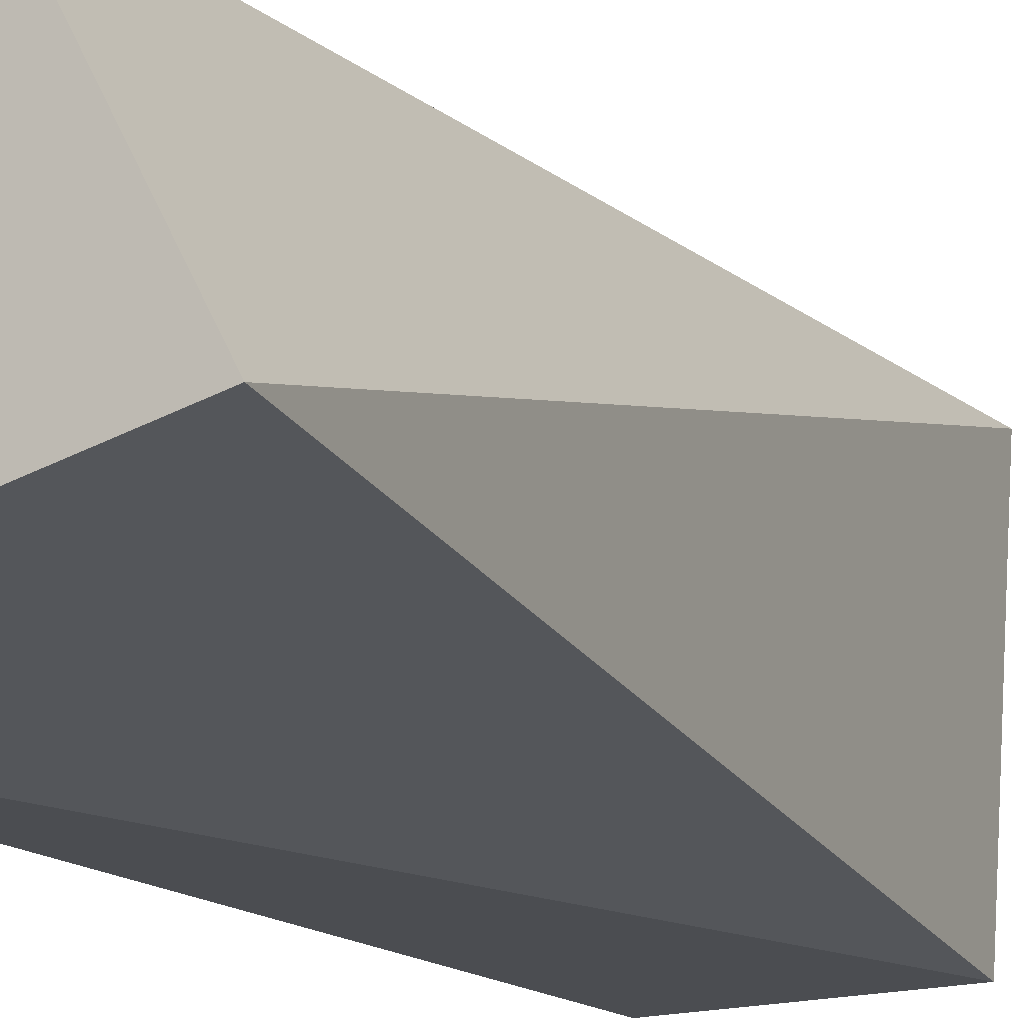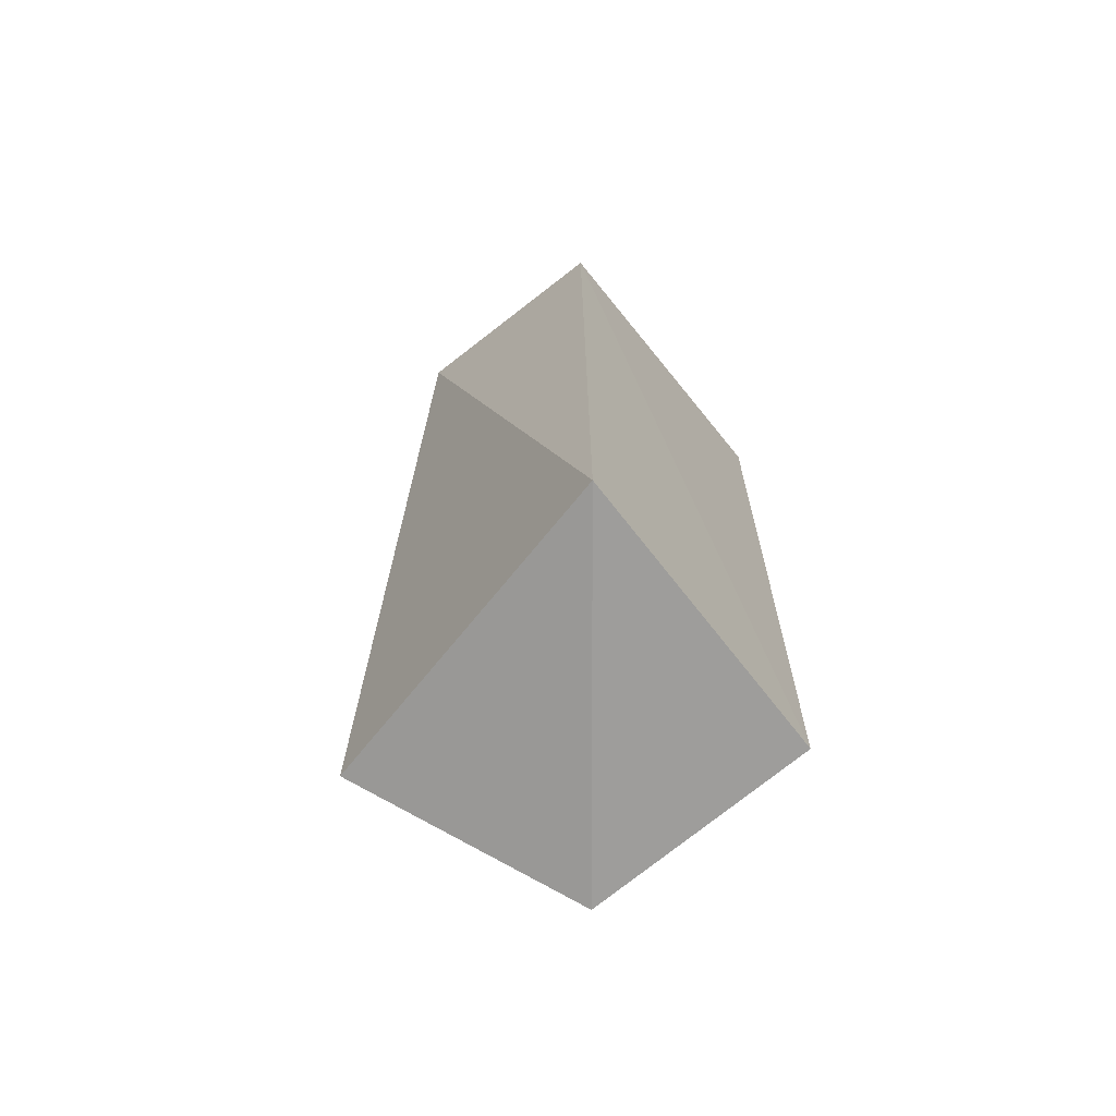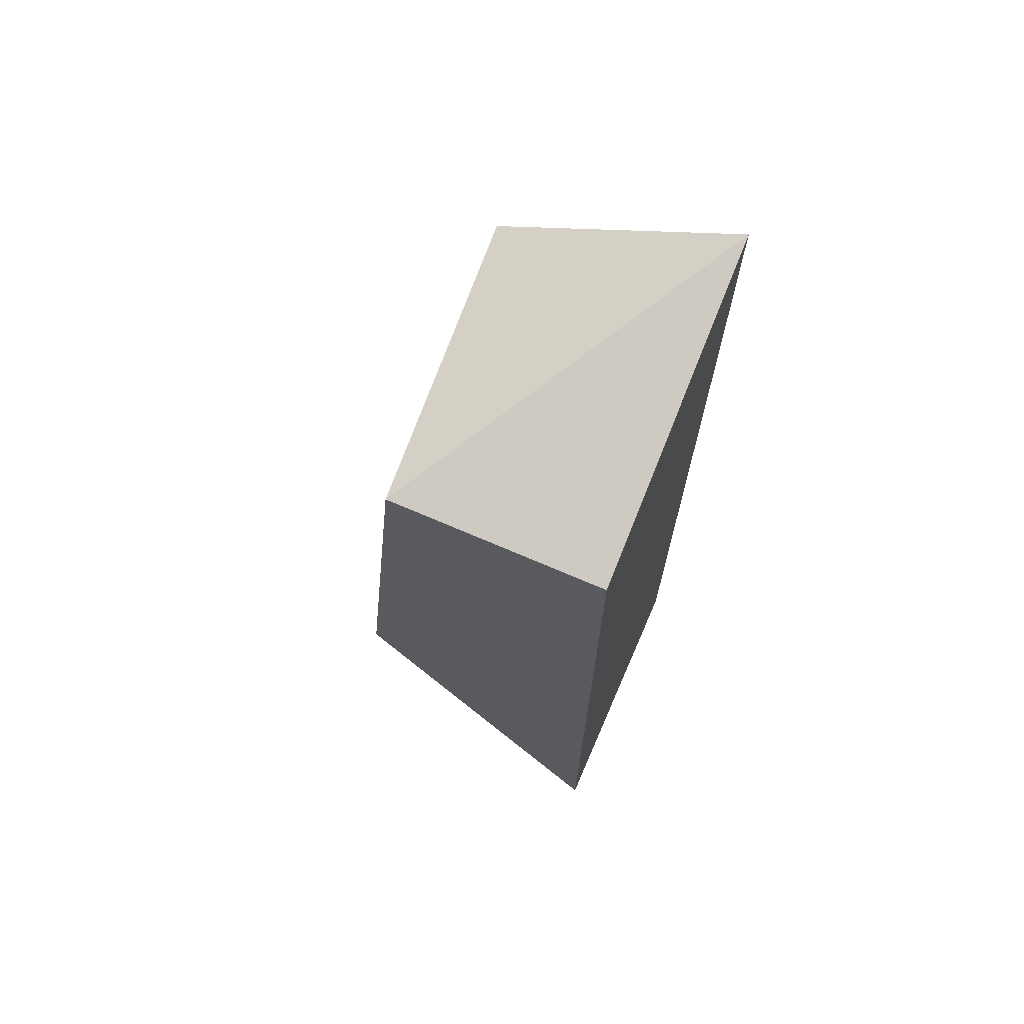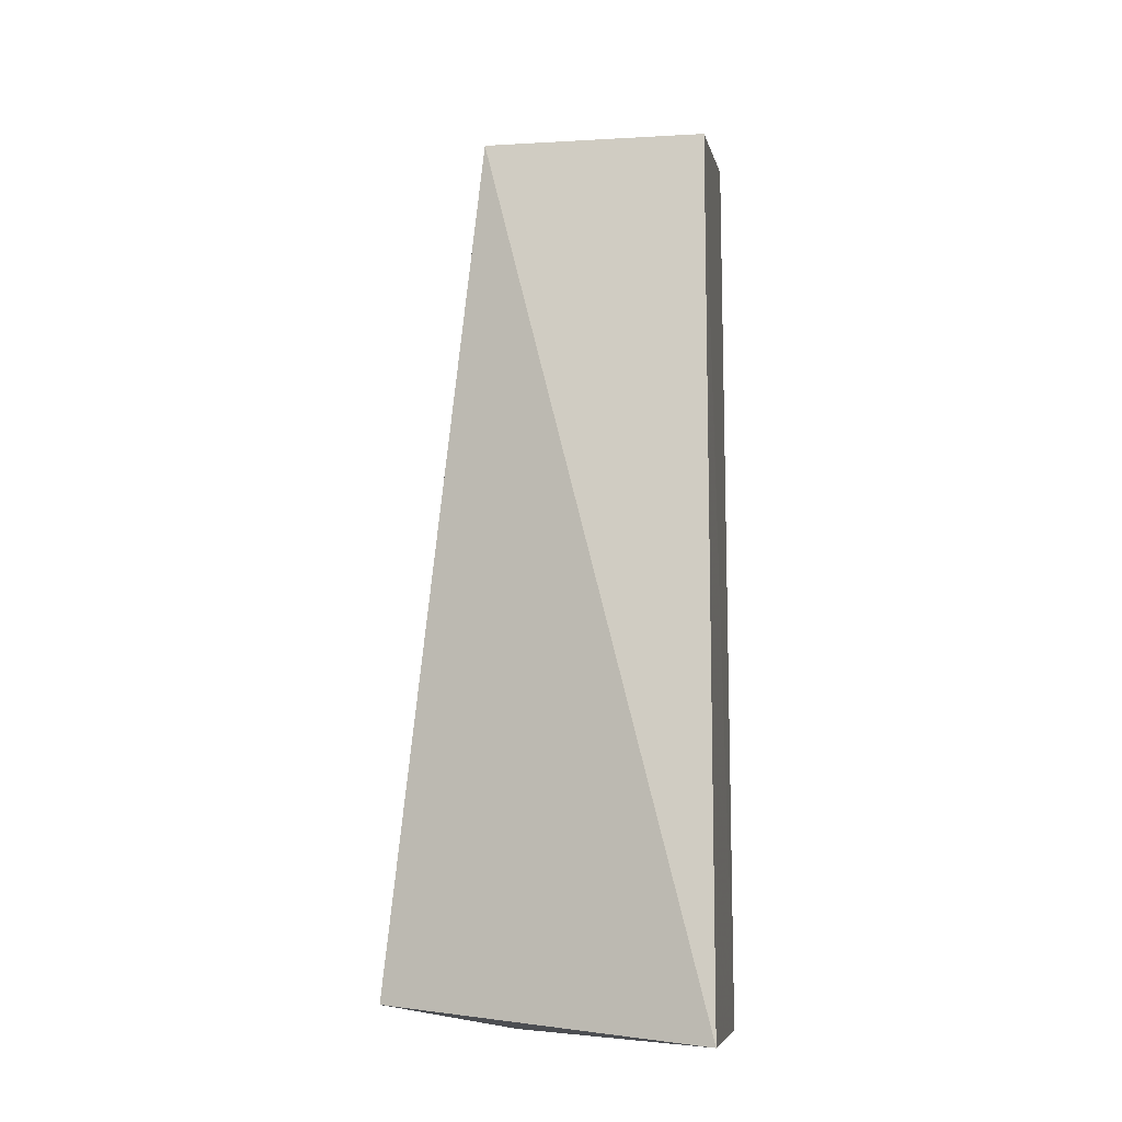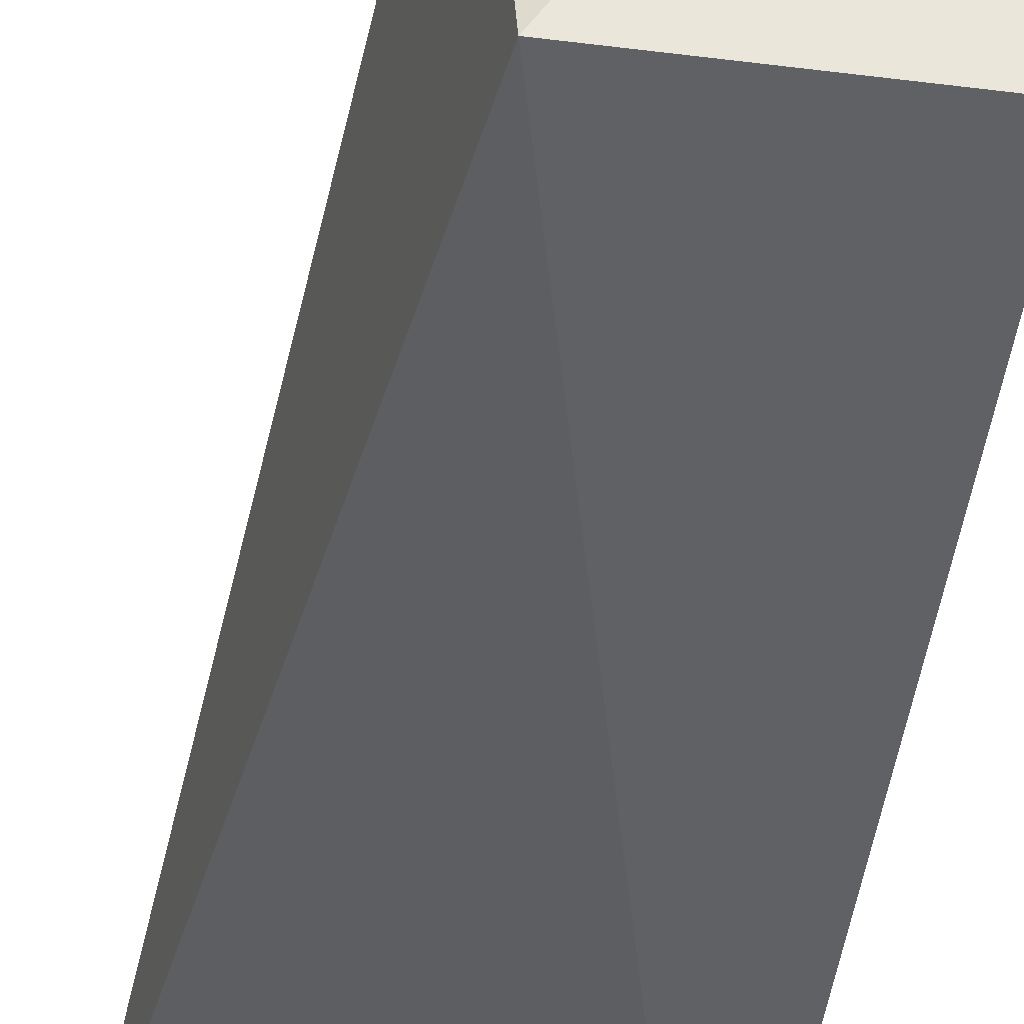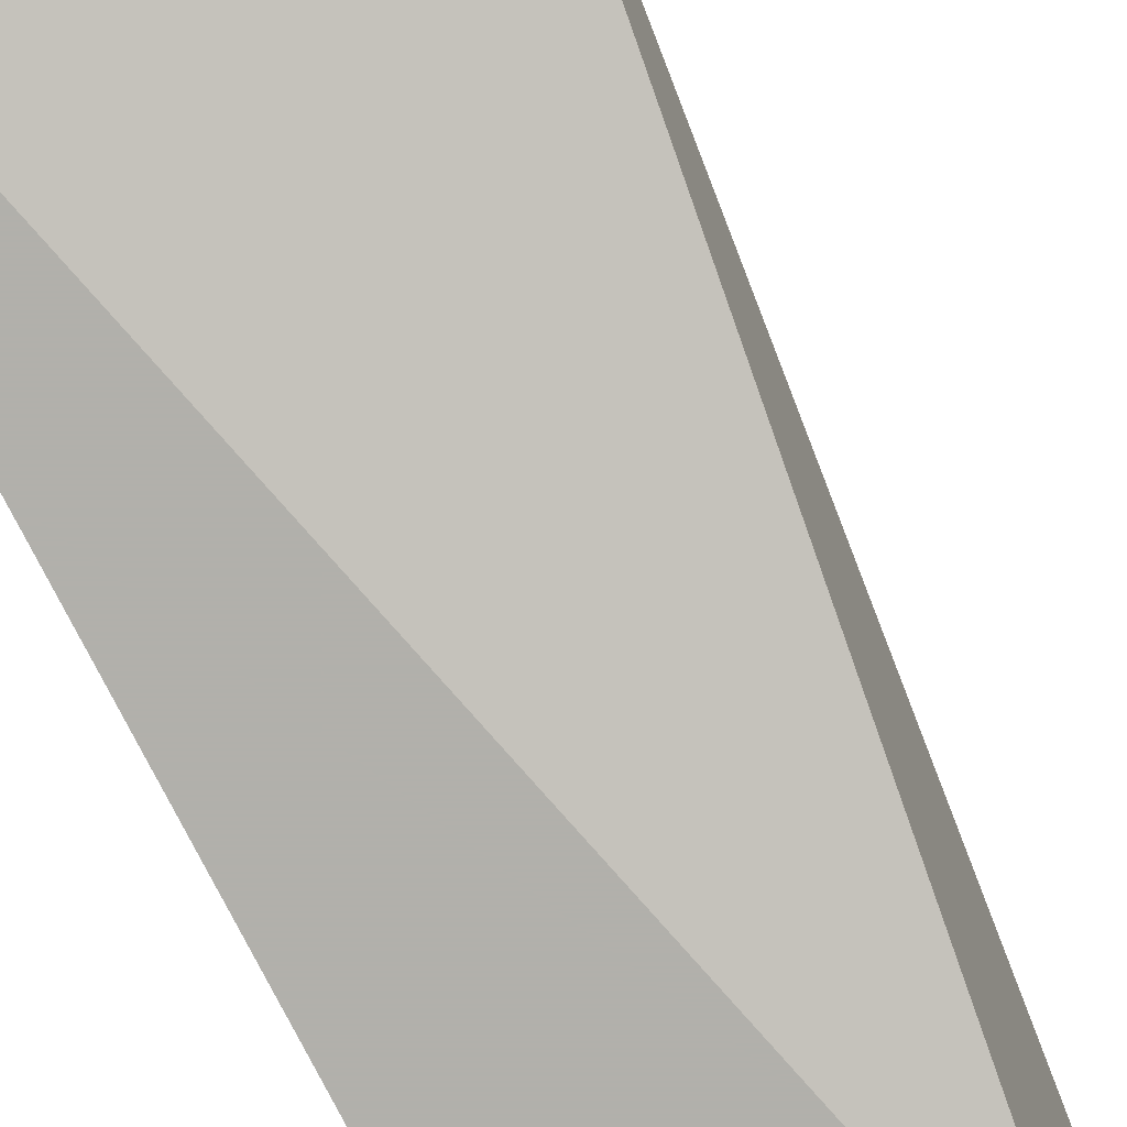
<metadata>
{"format":"obj","ext":"obj","renderer":"f3d","projection":"perspective","resolution":1024,"background":"white","views":[{"elev":-15.9,"azim":-148.1,"up":"+Y"},{"elev":-70.5,"azim":38.0,"up":"+Z"},{"elev":69.6,"azim":23.5,"up":"+Z"},{"elev":-10.2,"azim":8.1,"up":"+Z"},{"elev":-47.9,"azim":-8.0,"up":"+Y"},{"elev":-78.5,"azim":-152.8,"up":"+Y"}]}
</metadata>
<code>
v 0.03939 -0.0061 0.2652
v 0.03939 -0.0061 -0.09848
v 0.03939 0.1151 -0.09848
v 0.03764 0.1341 0.3026
v -0.09861 0.02872 -0.08474
v -0.05152 -0.0061 0.2652
v -0.05711 0.1183 -0.0986
v -0.0599 0.1184 0.2654
f 1 2 3
f 1 3 4
f 6 5 2
f 6 2 1
f 6 1 4
f 7 3 2
f 7 2 5
f 7 4 3
f 8 6 4
f 8 4 7
f 8 7 5
f 8 5 6

</code>
